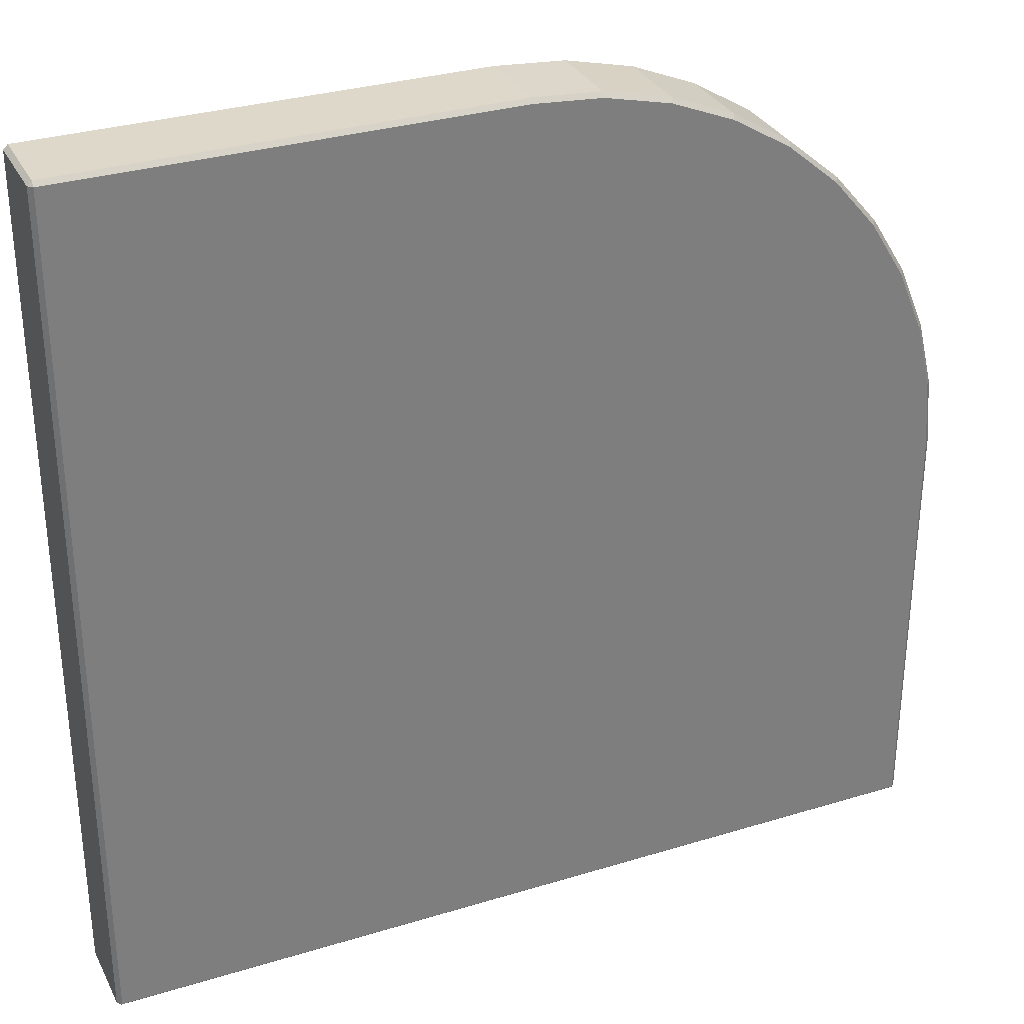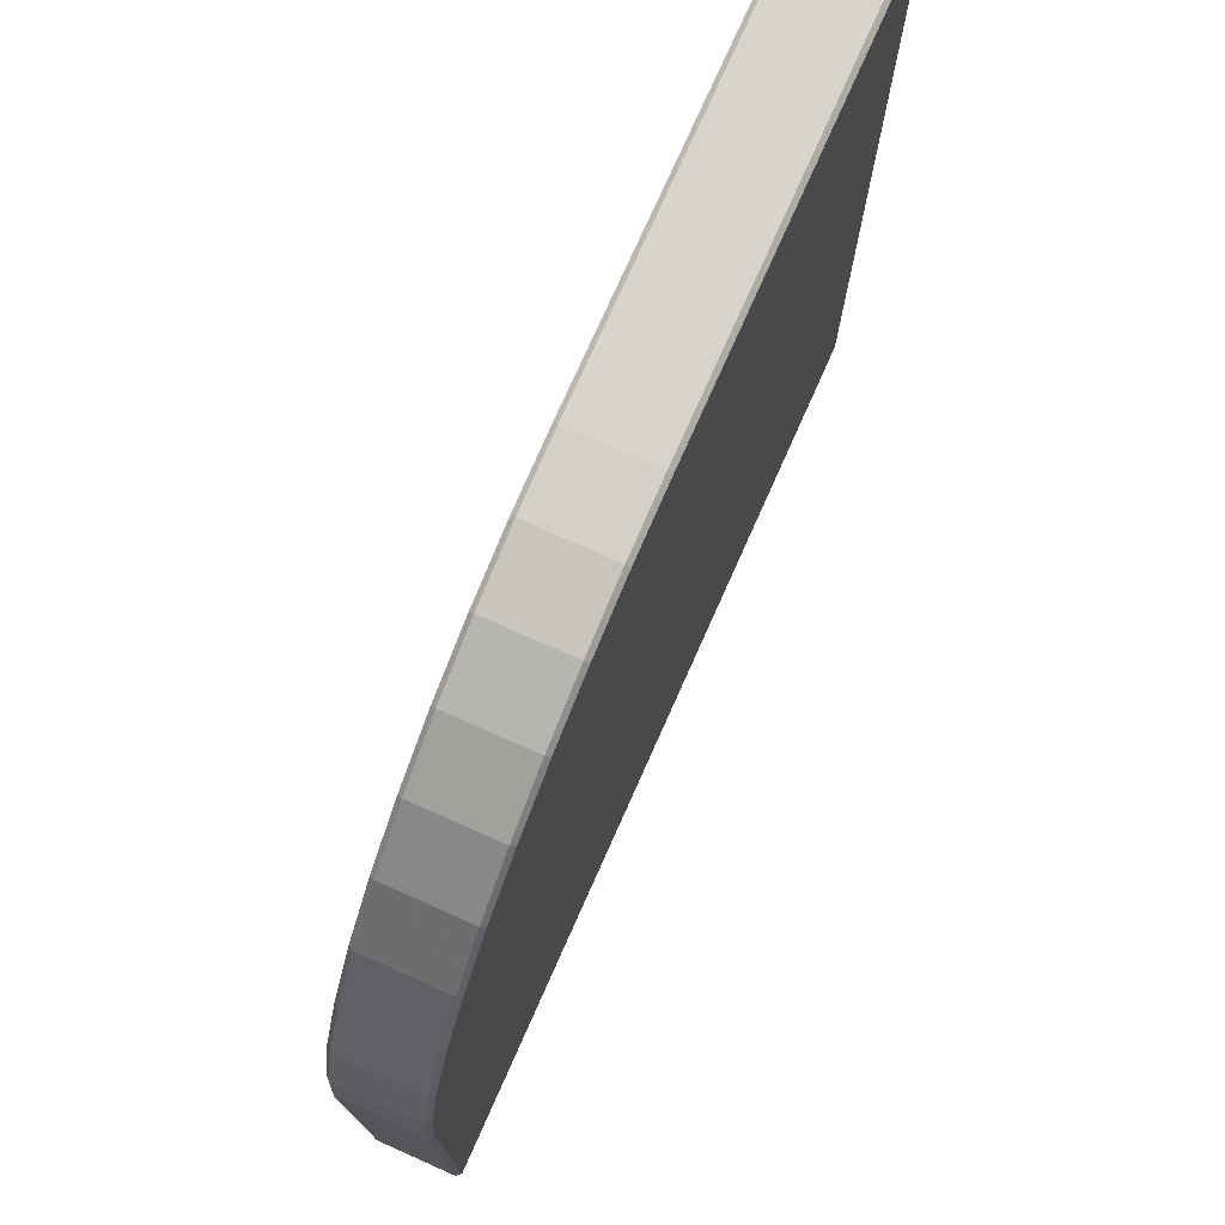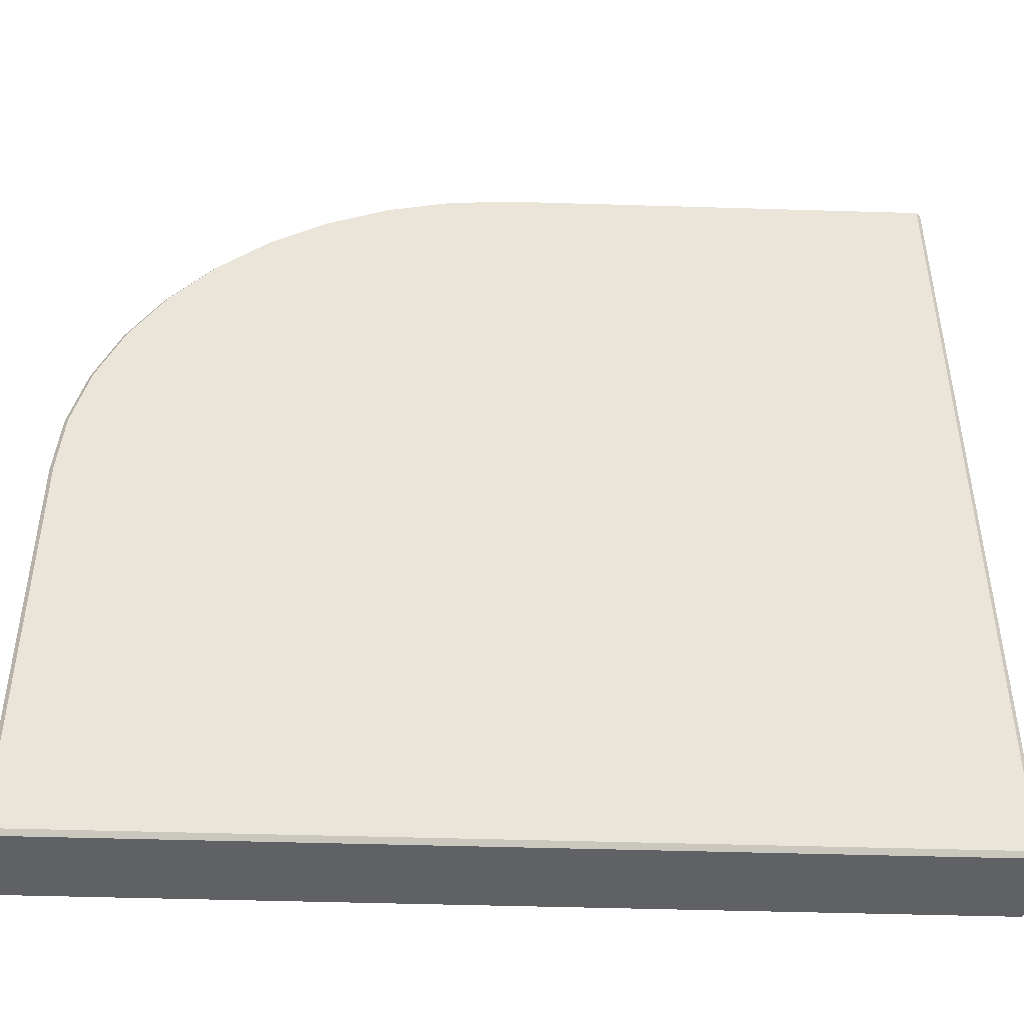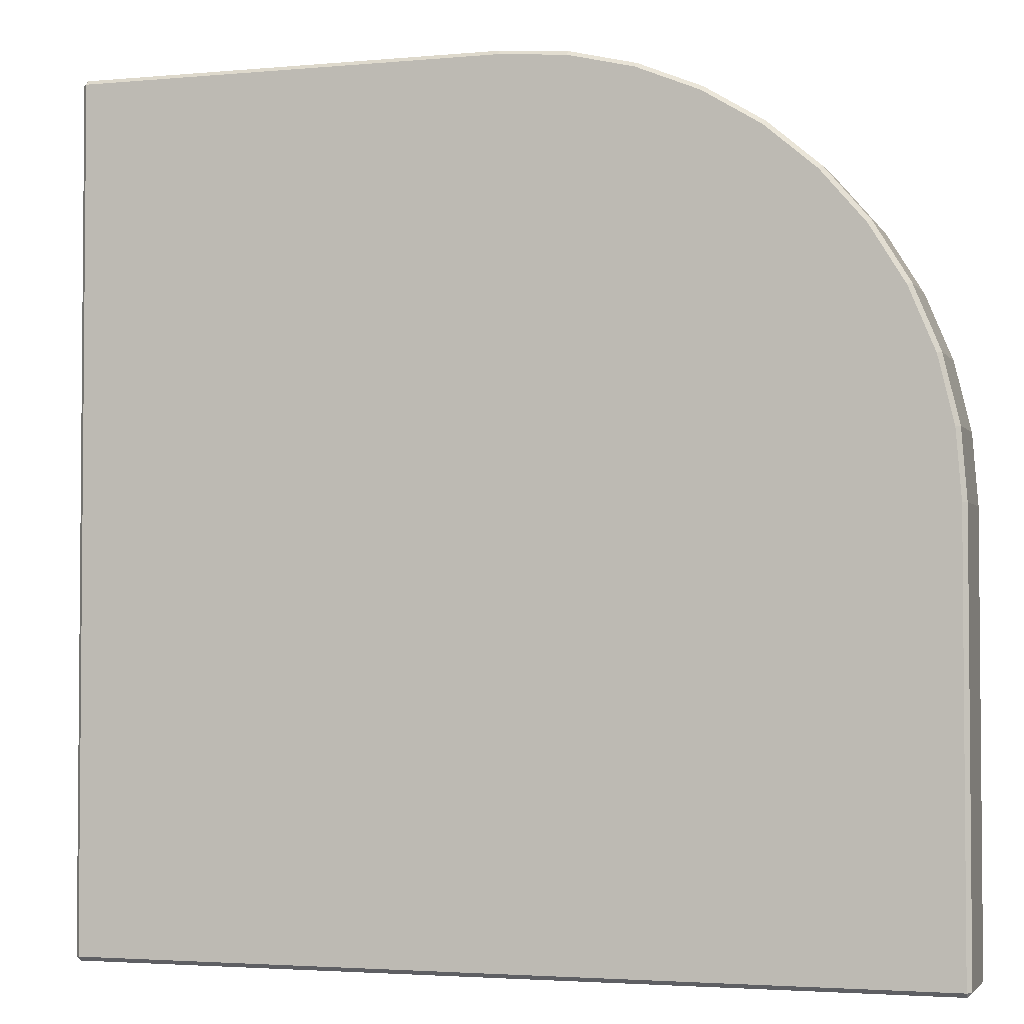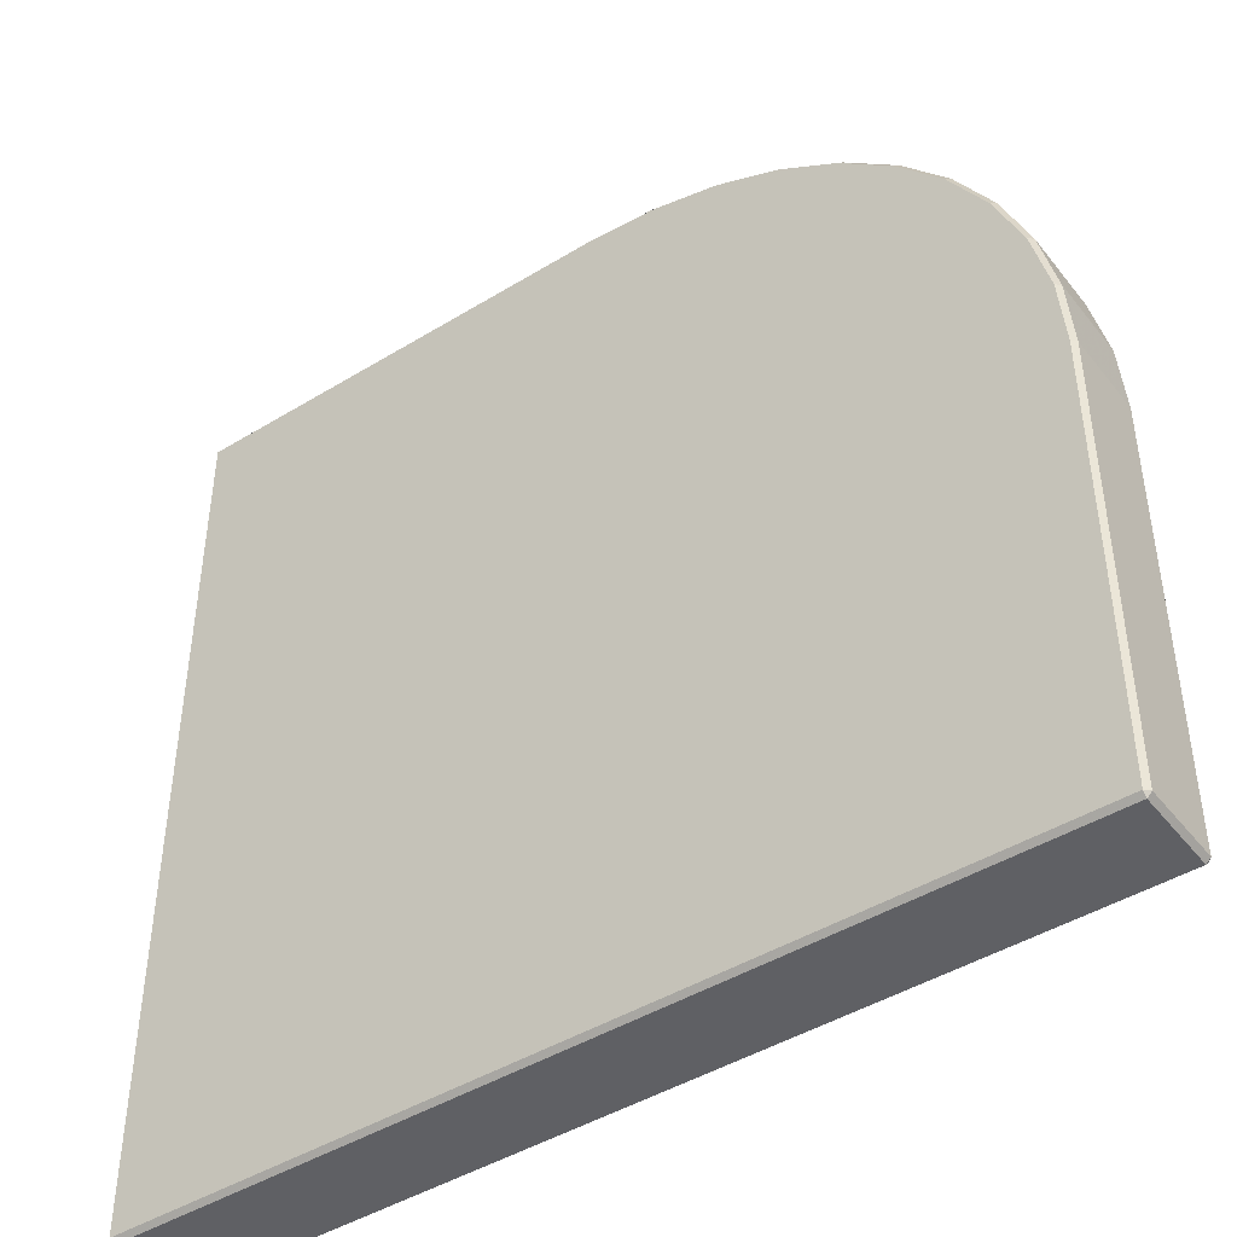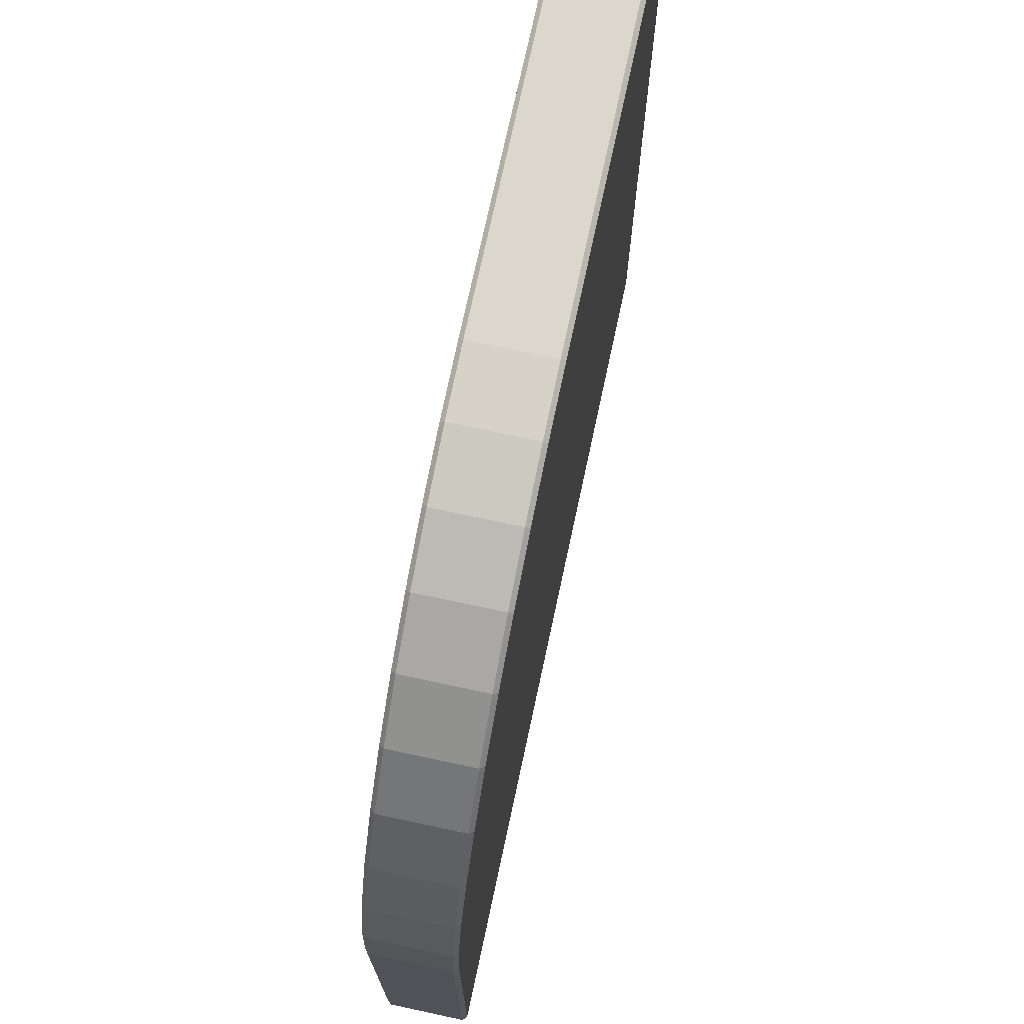
<metadata>
{"format":"obj","ext":"obj","renderer":"f3d","projection":"perspective","resolution":1024,"background":"white","views":[{"elev":31.6,"azim":-23.4,"up":"+Y"},{"elev":75.6,"azim":114.0,"up":"+Y"},{"elev":-46.1,"azim":178.0,"up":"+Y"},{"elev":-3.0,"azim":17.5,"up":"+Y"},{"elev":-44.6,"azim":35.5,"up":"+Y"},{"elev":72.9,"azim":102.1,"up":"+Y"}]}
</metadata>
<code>
o Cube.007_Cube.013
v -4.95 -5 0.45
v -4.95 -4.95 0.5
v -5 -4.95 0.45
v -4.95 4.95 0.5
v -4.95 5 0.45
v -5 4.95 0.45
v -4.95 -5 -0.45
v -5 -4.95 -0.45
v -4.95 -4.95 -0.5
v -4.95 5 -0.45
v -4.95 4.95 -0.5
v -5 4.95 -0.45
v 5 -4.95 0.45
v 4.95 -4.95 0.5
v 4.95 -5 0.45
v 4.95 -4.95 -0.5
v 5 -4.95 -0.45
v 4.95 -5 -0.45
v 4.95 -0.00196 0.5
v 5 0 0.45
v -0.00196 4.95 0.5
v 0 5 0.45
v 4.889 0.7743 0.5
v 4.938 0.7822 0.45
v 4.708 1.53 0.5
v 4.755 1.545 0.45
v 4.41 2.247 0.5
v 4.455 2.27 0.45
v 4.005 2.909 0.5
v 4.045 2.939 0.45
v 3.5 3.5 0.5
v 3.536 3.536 0.45
v 2.909 4.005 0.5
v 2.939 4.045 0.45
v 2.247 4.41 0.5
v 2.27 4.455 0.45
v 1.53 4.708 0.5
v 1.545 4.755 0.45
v 0.7743 4.889 0.5
v 0.7822 4.938 0.45
v -0.00196 4.95 -0.5
v 0 5 -0.45
v 4.95 -0.00196 -0.5
v 5 0 -0.45
v 0.7743 4.889 -0.5
v 0.7822 4.938 -0.45
v 1.53 4.708 -0.5
v 1.545 4.755 -0.45
v 2.247 4.41 -0.5
v 2.27 4.455 -0.45
v 2.909 4.005 -0.5
v 2.939 4.045 -0.45
v 3.5 3.5 -0.5
v 3.536 3.536 -0.45
v 4.005 2.909 -0.5
v 4.045 2.939 -0.45
v 4.41 2.247 -0.5
v 4.455 2.27 -0.45
v 4.708 1.53 -0.5
v 4.755 1.545 -0.45
v 4.889 0.7743 -0.5
v 4.938 0.7822 -0.45
f 14 19 23 25 27 29 31 33 35 37 39 21 4 2
f 42 10 5 22
f 17 44 20 13
f 3 6 12 8
f 62 24 20 44
f 60 26 24 62
f 46 40 38 48
f 48 38 36 50
f 50 36 34 52
f 52 34 32 54
f 54 32 30 56
f 56 30 28 58
f 58 28 26 60
f 42 22 40 46
f 9 11 41 45 47 49 51 53 55 57 59 61 43 16
f 1 2 3
f 4 5 6
f 7 8 9
f 10 11 12
f 13 14 15
f 16 17 18
f 7 1 3 8
f 2 4 6 3
f 5 10 12 6
f 11 9 8 12
f 18 7 9 16
f 15 18 17 13
f 1 15 14 2
f 45 41 42 46
f 21 39 40 22
f 47 45 46 48
f 39 37 38 40
f 49 47 48 50
f 37 35 36 38
f 51 49 50 52
f 35 33 34 36
f 53 51 52 54
f 33 31 32 34
f 55 53 54 56
f 31 29 30 32
f 57 55 56 58
f 29 27 28 30
f 59 57 58 60
f 27 25 26 28
f 61 59 60 62
f 25 23 24 26
f 43 61 62 44
f 23 19 20 24
f 41 11 10 42
f 4 21 22 5
f 16 43 44 17
f 19 14 13 20
f 7 18 15 1

</code>
